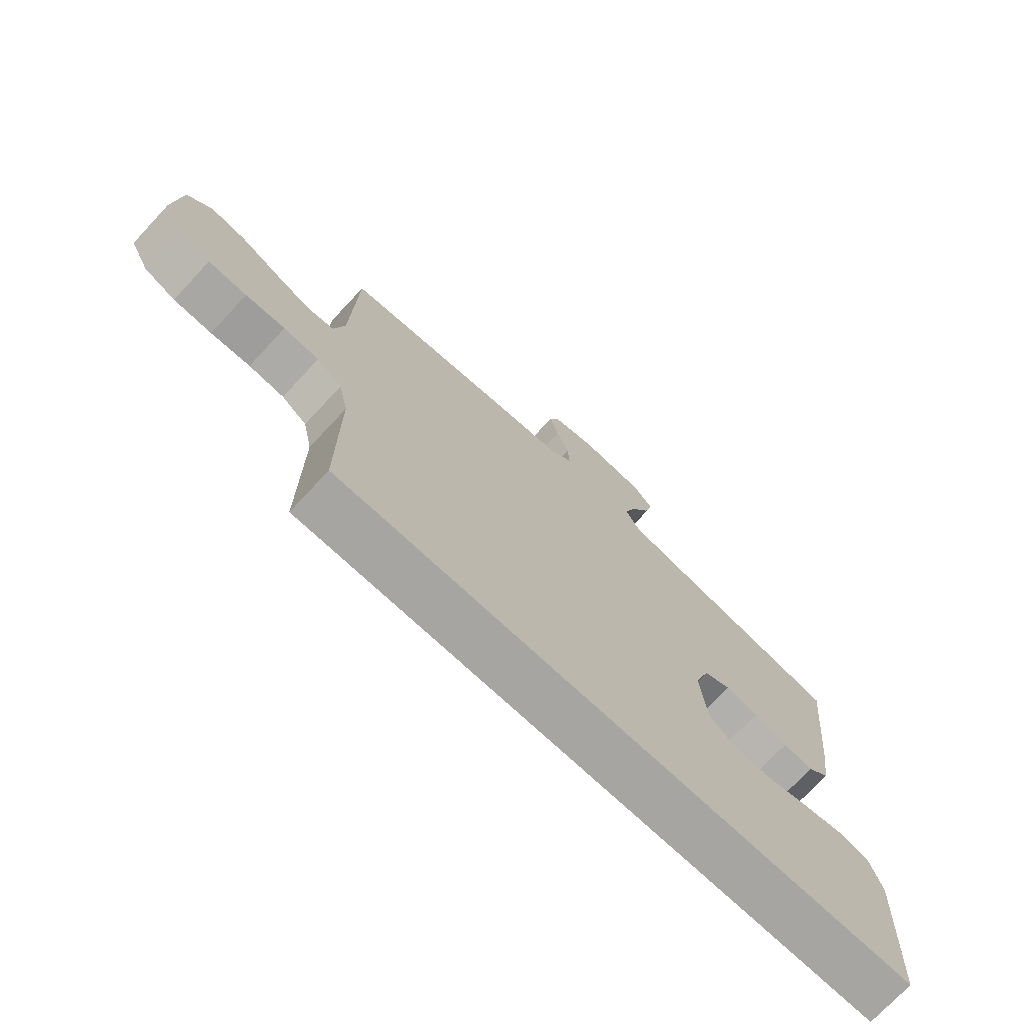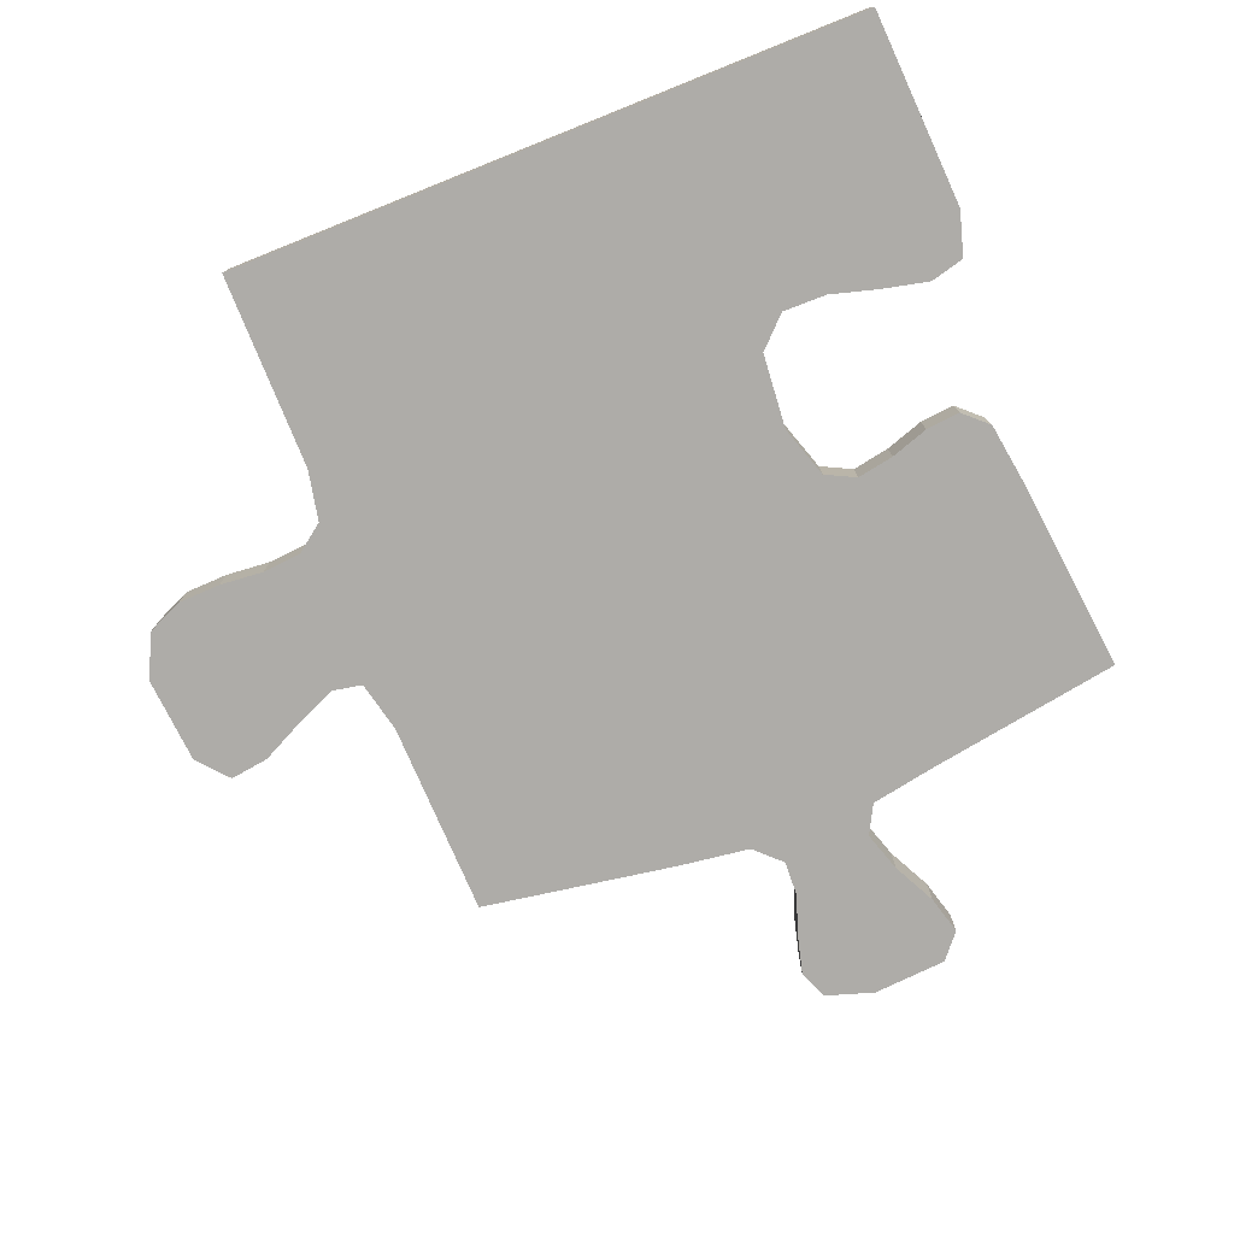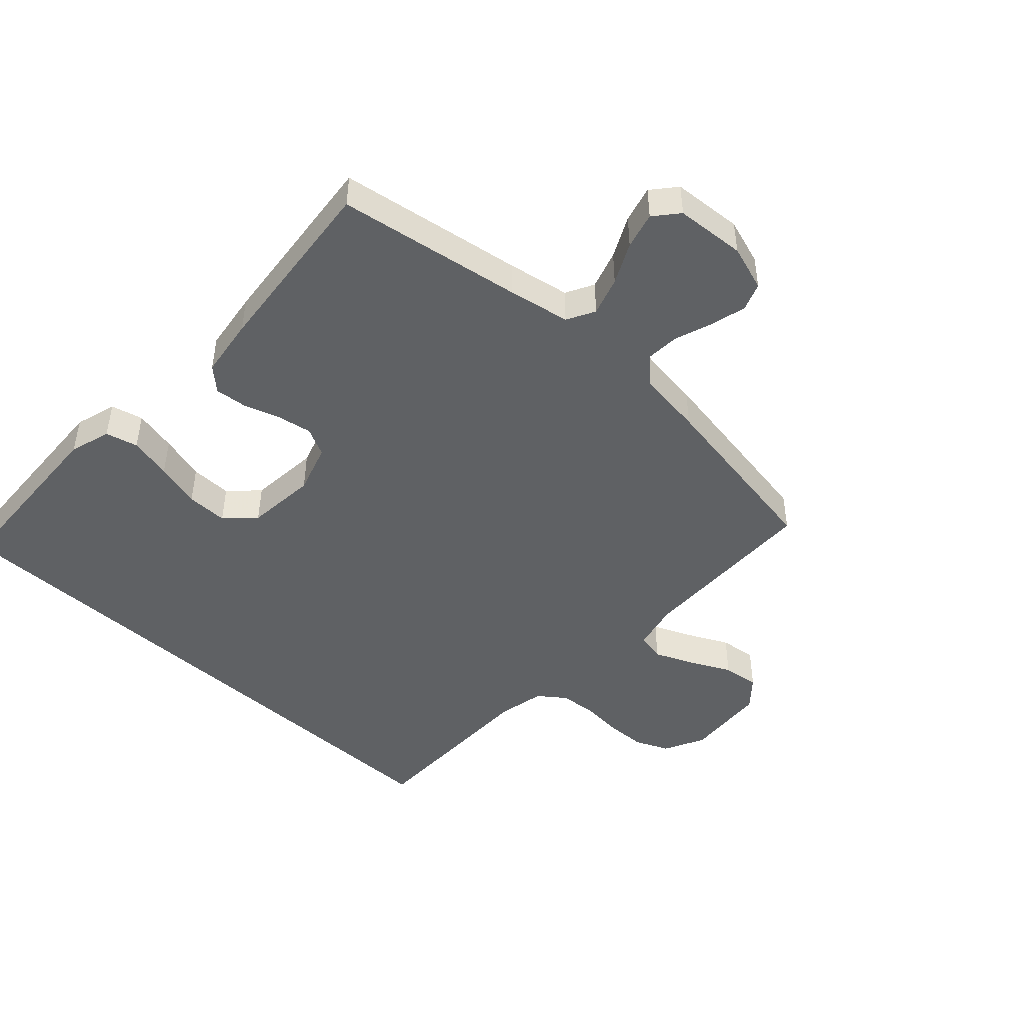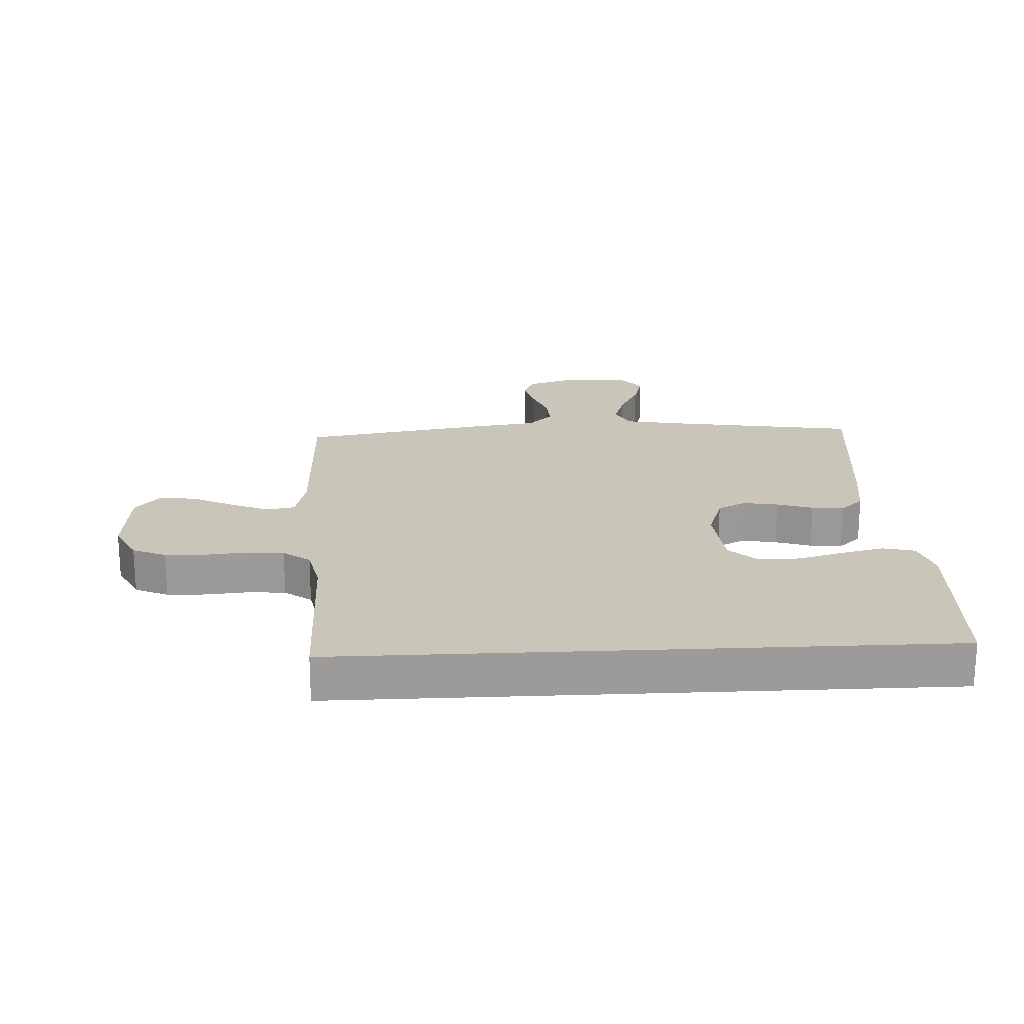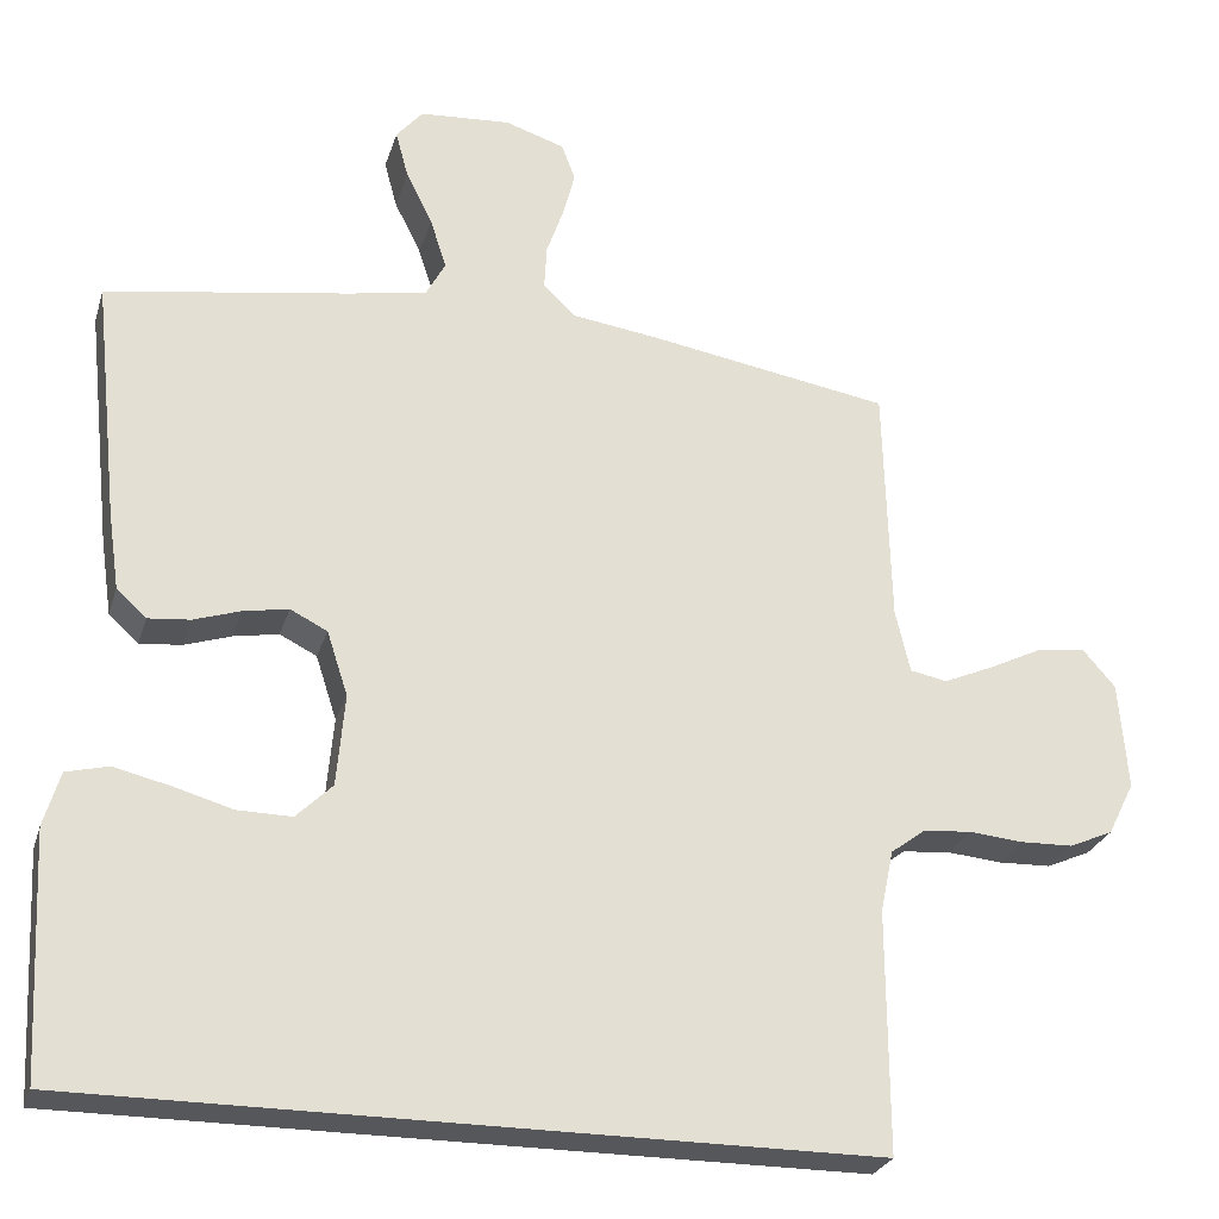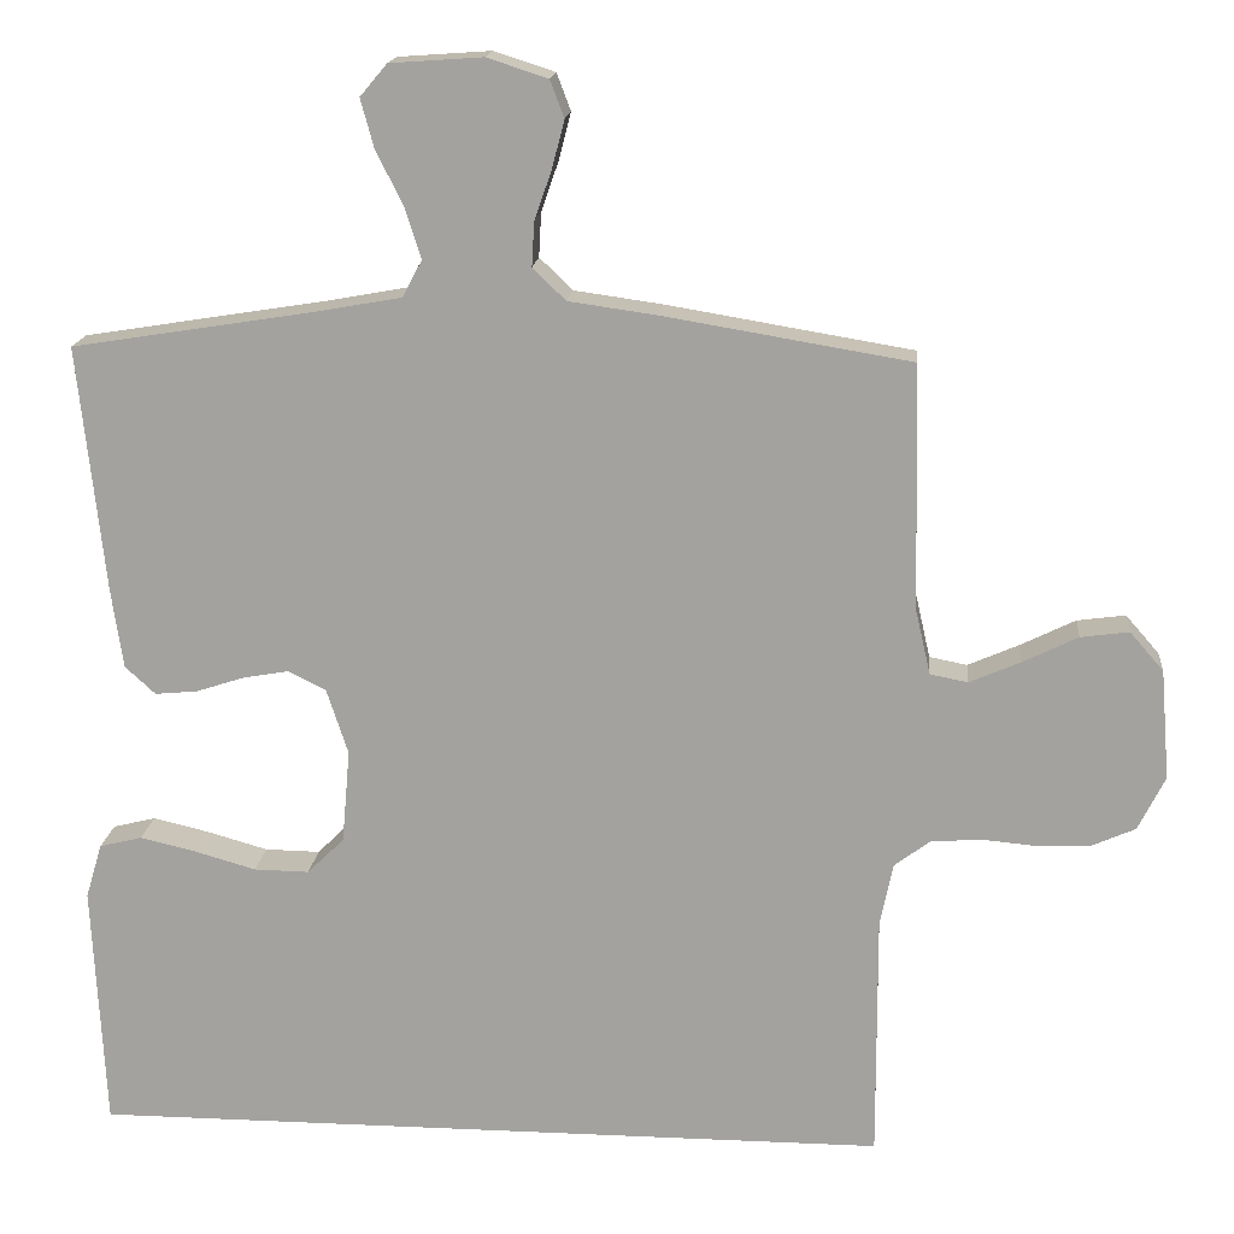
<metadata>
{"format":"obj","ext":"obj","renderer":"f3d","projection":"perspective","resolution":1024,"background":"white","views":[{"elev":-73.6,"azim":136.9,"up":"+Z"},{"elev":-76.9,"azim":-158.2,"up":"+Y"},{"elev":-46.3,"azim":-42.9,"up":"+Y"},{"elev":20.6,"azim":177.1,"up":"+Y"},{"elev":-26.4,"azim":-15.6,"up":"+Z"},{"elev":16.5,"azim":5.3,"up":"+Z"}]}
</metadata>
<code>
v -0.5 0.07 0.5
v -0.2 0.07 0.548
v -0.101 0.07 0.566
v -0.077 0.07 0.611
v -0.097 0.07 0.673
v -0.13 0.07 0.739
v -0.146 0.07 0.798
v -0.113 0.07 0.837
v 0 0.07 0.845
v 0.074 0.07 0.821
v 0.091 0.07 0.776
v 0.076 0.07 0.718
v 0.055 0.07 0.658
v 0.052 0.07 0.604
v 0.092 0.07 0.565
v 0.2 0.07 0.55
v 0.5 0.07 0.5
v 0.508 0.07 0.2
v 0.526 0.07 0.122
v 0.572 0.07 0.113
v 0.634 0.07 0.14
v 0.701 0.07 0.173
v 0.76 0.07 0.181
v 0.801 0.07 0.134
v 0.812 0.07 0
v 0.779 0.07 -0.066
v 0.725 0.07 -0.09
v 0.66 0.07 -0.092
v 0.593 0.07 -0.086
v 0.533 0.07 -0.091
v 0.49 0.07 -0.123
v 0.474 0.07 -0.2
v 0.475 0.07 -0.5
v -0.501 0.07 -0.5
v -0.516 0.07 -0.2
v -0.496 0.07 -0.133
v -0.444 0.07 -0.12
v -0.375 0.07 -0.136
v -0.301 0.07 -0.157
v -0.234 0.07 -0.158
v -0.189 0.07 -0.114
v -0.179 0.07 0
v -0.205 0.07 0.08
v -0.251 0.07 0.103
v -0.307 0.07 0.093
v -0.365 0.07 0.074
v -0.417 0.07 0.069
v -0.454 0.07 0.103
v -0.468 0.07 0.2
v -0.5 0 0.5
v -0.2 0 0.548
v -0.101 0 0.566
v -0.077 0 0.611
v -0.097 0 0.673
v -0.13 0 0.739
v -0.146 0 0.798
v -0.113 0 0.837
v 0 0 0.845
v 0.074 0 0.821
v 0.091 0 0.776
v 0.076 0 0.718
v 0.055 0 0.658
v 0.052 0 0.604
v 0.092 0 0.565
v 0.2 0 0.55
v 0.5 0 0.5
v 0.508 0 0.2
v 0.526 0 0.122
v 0.572 0 0.113
v 0.634 0 0.14
v 0.701 0 0.173
v 0.76 0 0.181
v 0.801 0 0.134
v 0.812 0 0
v 0.779 0 -0.066
v 0.725 0 -0.09
v 0.66 0 -0.092
v 0.593 0 -0.086
v 0.533 0 -0.091
v 0.49 0 -0.123
v 0.474 0 -0.2
v 0.475 0 -0.5
v -0.501 0 -0.5
v -0.516 0 -0.2
v -0.496 0 -0.133
v -0.444 0 -0.12
v -0.375 0 -0.136
v -0.301 0 -0.157
v -0.234 0 -0.158
v -0.189 0 -0.114
v -0.179 0 0
v -0.205 0 0.08
v -0.251 0 0.103
v -0.307 0 0.093
v -0.365 0 0.074
v -0.417 0 0.069
v -0.454 0 0.103
v -0.468 0 0.2
f 48 49 1 2
f 45 46 47 48
f 44 45 48 2
f 43 44 2 3
f 42 43 3 4
f 41 42 4
f 36 37 38 39
f 34 35 36 39
f 32 33 34 39
f 32 39 40
f 31 32 40 41
f 26 27 28 29
f 26 29 30
f 25 26 30
f 24 25 30
f 21 22 23 24
f 20 21 24 30
f 19 20 30 31
f 15 16 17 18
f 15 18 19 31
f 10 11 12 13
f 8 9 10 13
f 8 13 14
f 5 6 7 8
f 4 5 8 14
f 15 31 41
f 4 14 15 41
f 51 50 98 97
f 97 96 95 94
f 51 97 94 93
f 52 51 93 92
f 53 52 92 91
f 53 91 90
f 88 87 86 85
f 88 85 84 83
f 88 83 82 81
f 89 88 81
f 90 89 81 80
f 78 77 76 75
f 79 78 75
f 79 75 74
f 79 74 73
f 73 72 71 70
f 79 73 70 69
f 80 79 69 68
f 67 66 65 64
f 80 68 67 64
f 62 61 60 59
f 62 59 58 57
f 63 62 57
f 57 56 55 54
f 63 57 54 53
f 90 80 64
f 90 64 63 53
f 1 50 51 2
f 2 51 52 3
f 3 52 53 4
f 4 53 54 5
f 5 54 55 6
f 6 55 56 7
f 7 56 57 8
f 8 57 58 9
f 9 58 59 10
f 10 59 60 11
f 11 60 61 12
f 12 61 62 13
f 13 62 63 14
f 14 63 64 15
f 15 64 65 16
f 16 65 66 17
f 17 66 67 18
f 18 67 68 19
f 19 68 69 20
f 20 69 70 21
f 21 70 71 22
f 22 71 72 23
f 23 72 73 24
f 24 73 74 25
f 25 74 75 26
f 26 75 76 27
f 27 76 77 28
f 28 77 78 29
f 29 78 79 30
f 30 79 80 31
f 31 80 81 32
f 32 81 82 33
f 33 82 83 34
f 34 83 84 35
f 35 84 85 36
f 36 85 86 37
f 37 86 87 38
f 38 87 88 39
f 39 88 89 40
f 40 89 90 41
f 41 90 91 42
f 42 91 92 43
f 43 92 93 44
f 44 93 94 45
f 45 94 95 46
f 46 95 96 47
f 47 96 97 48
f 48 97 98 49
f 49 98 50 1

</code>
